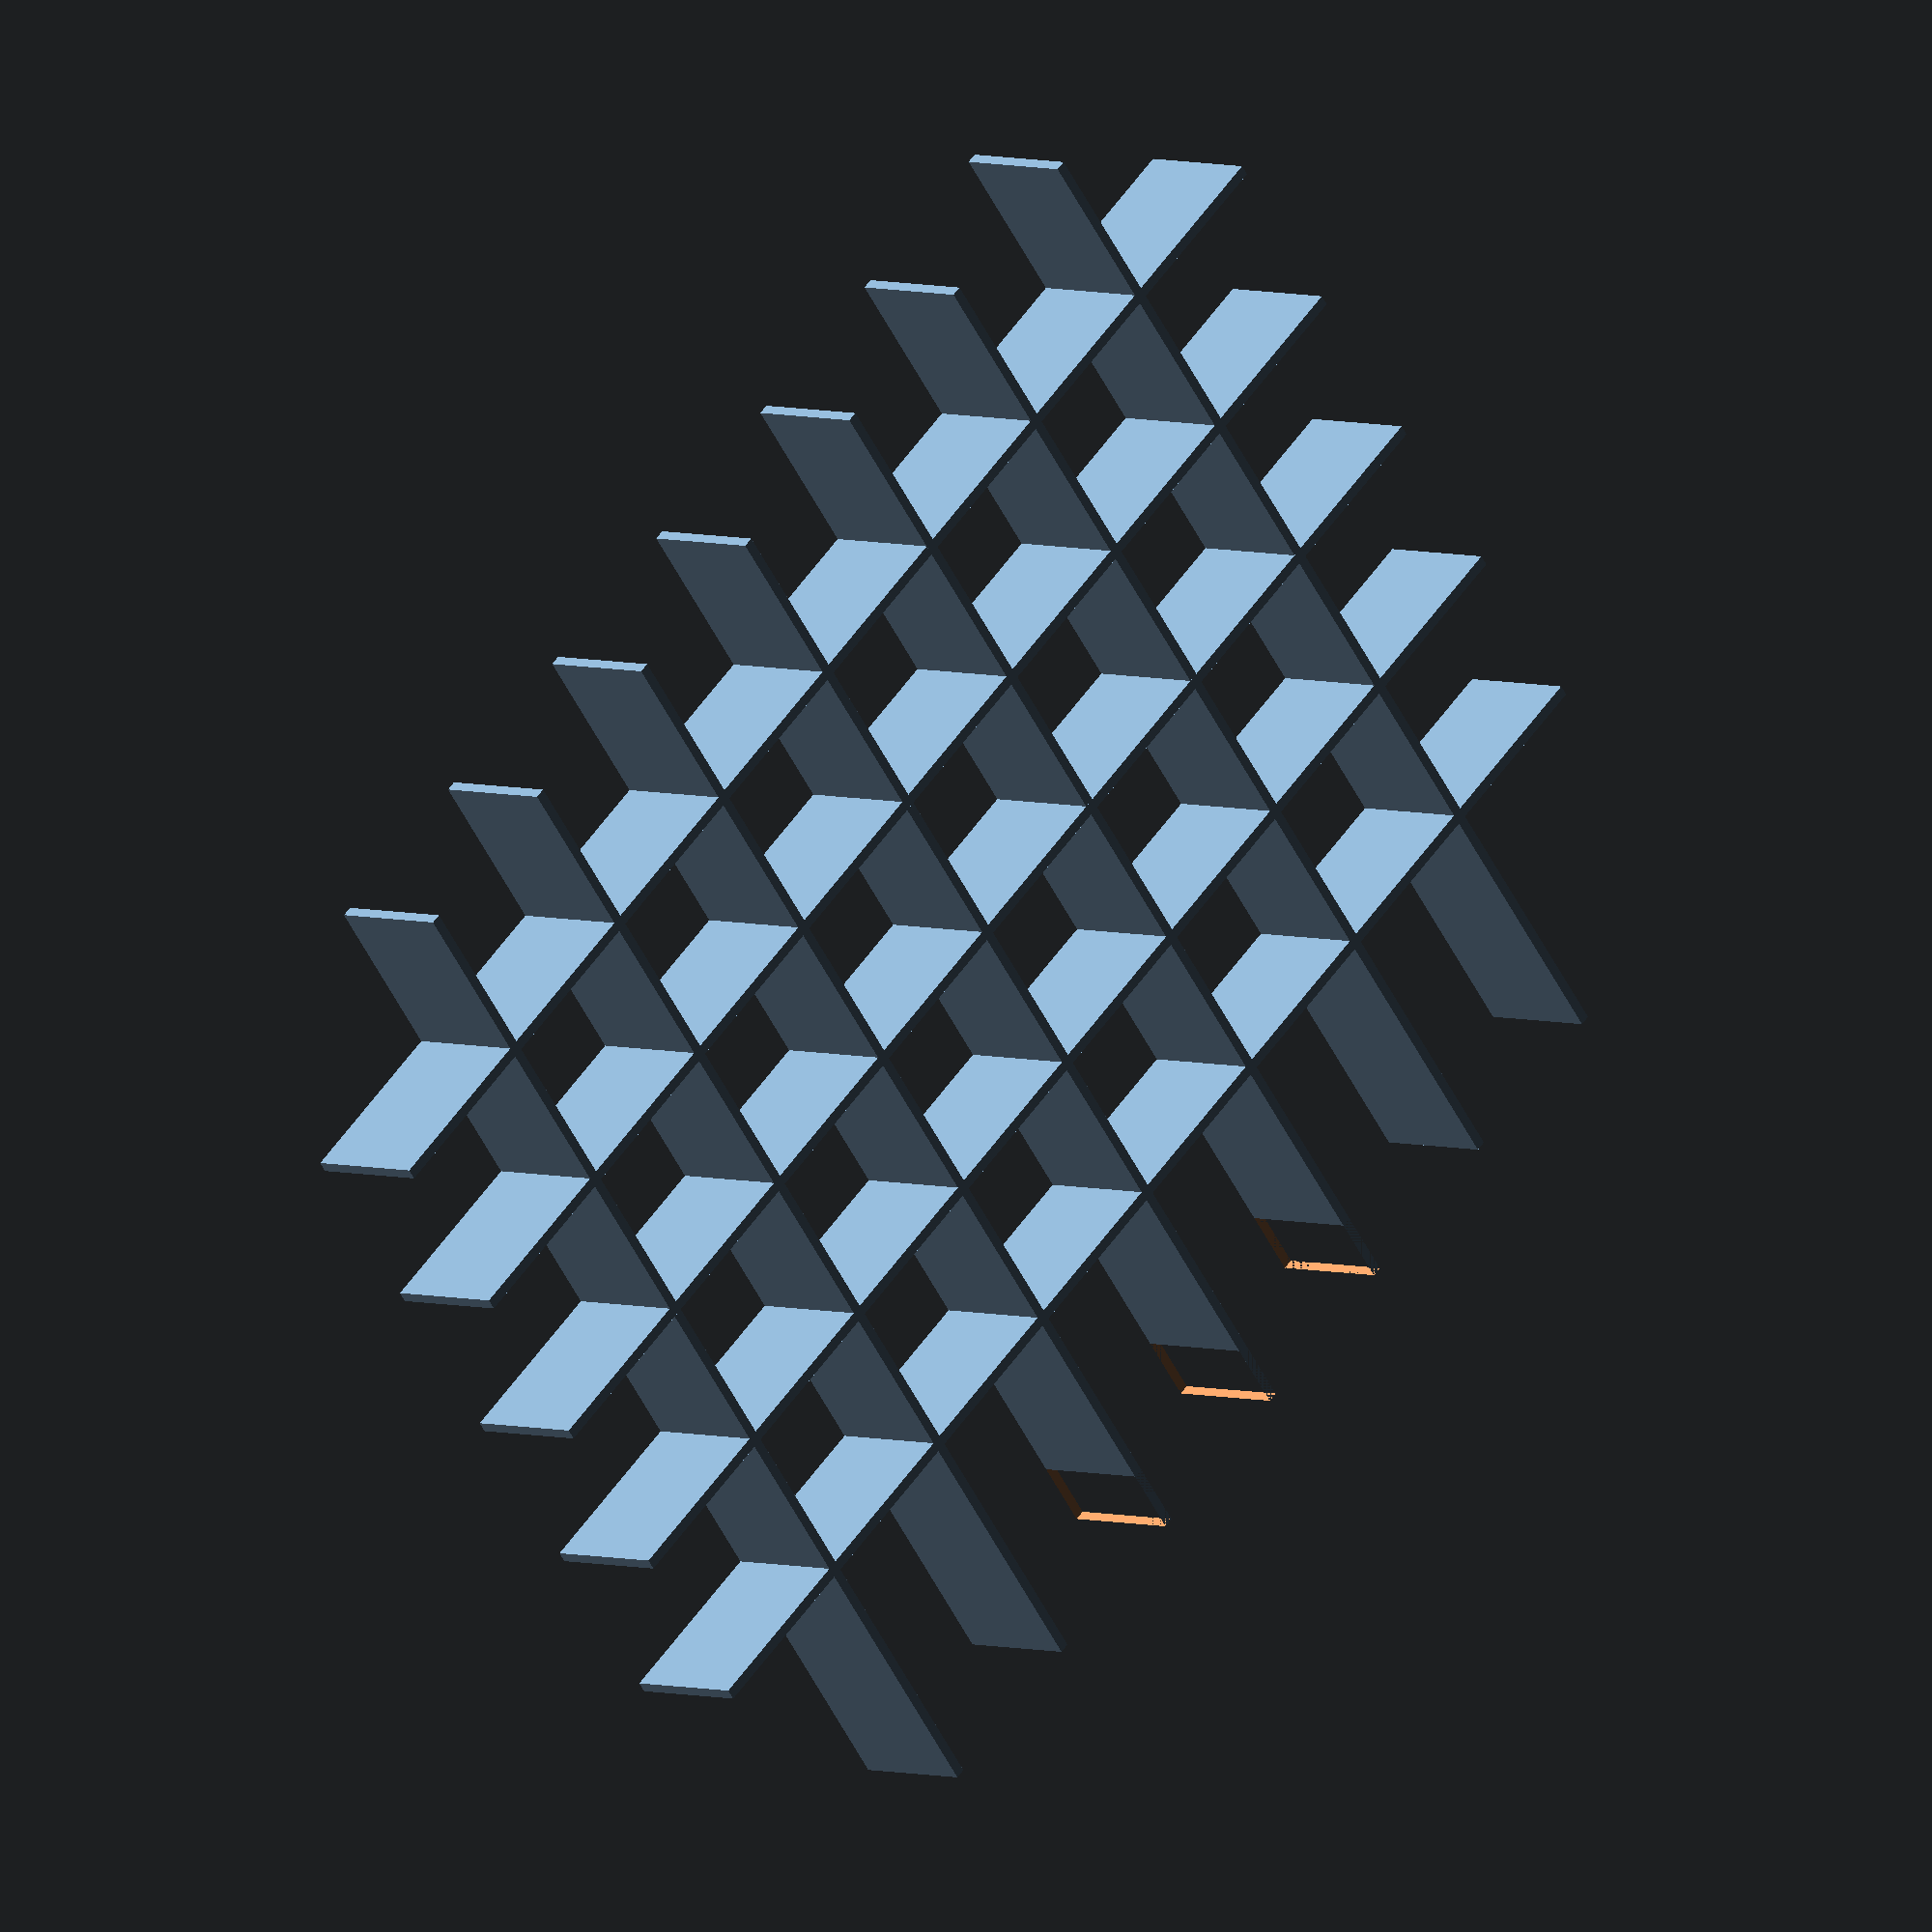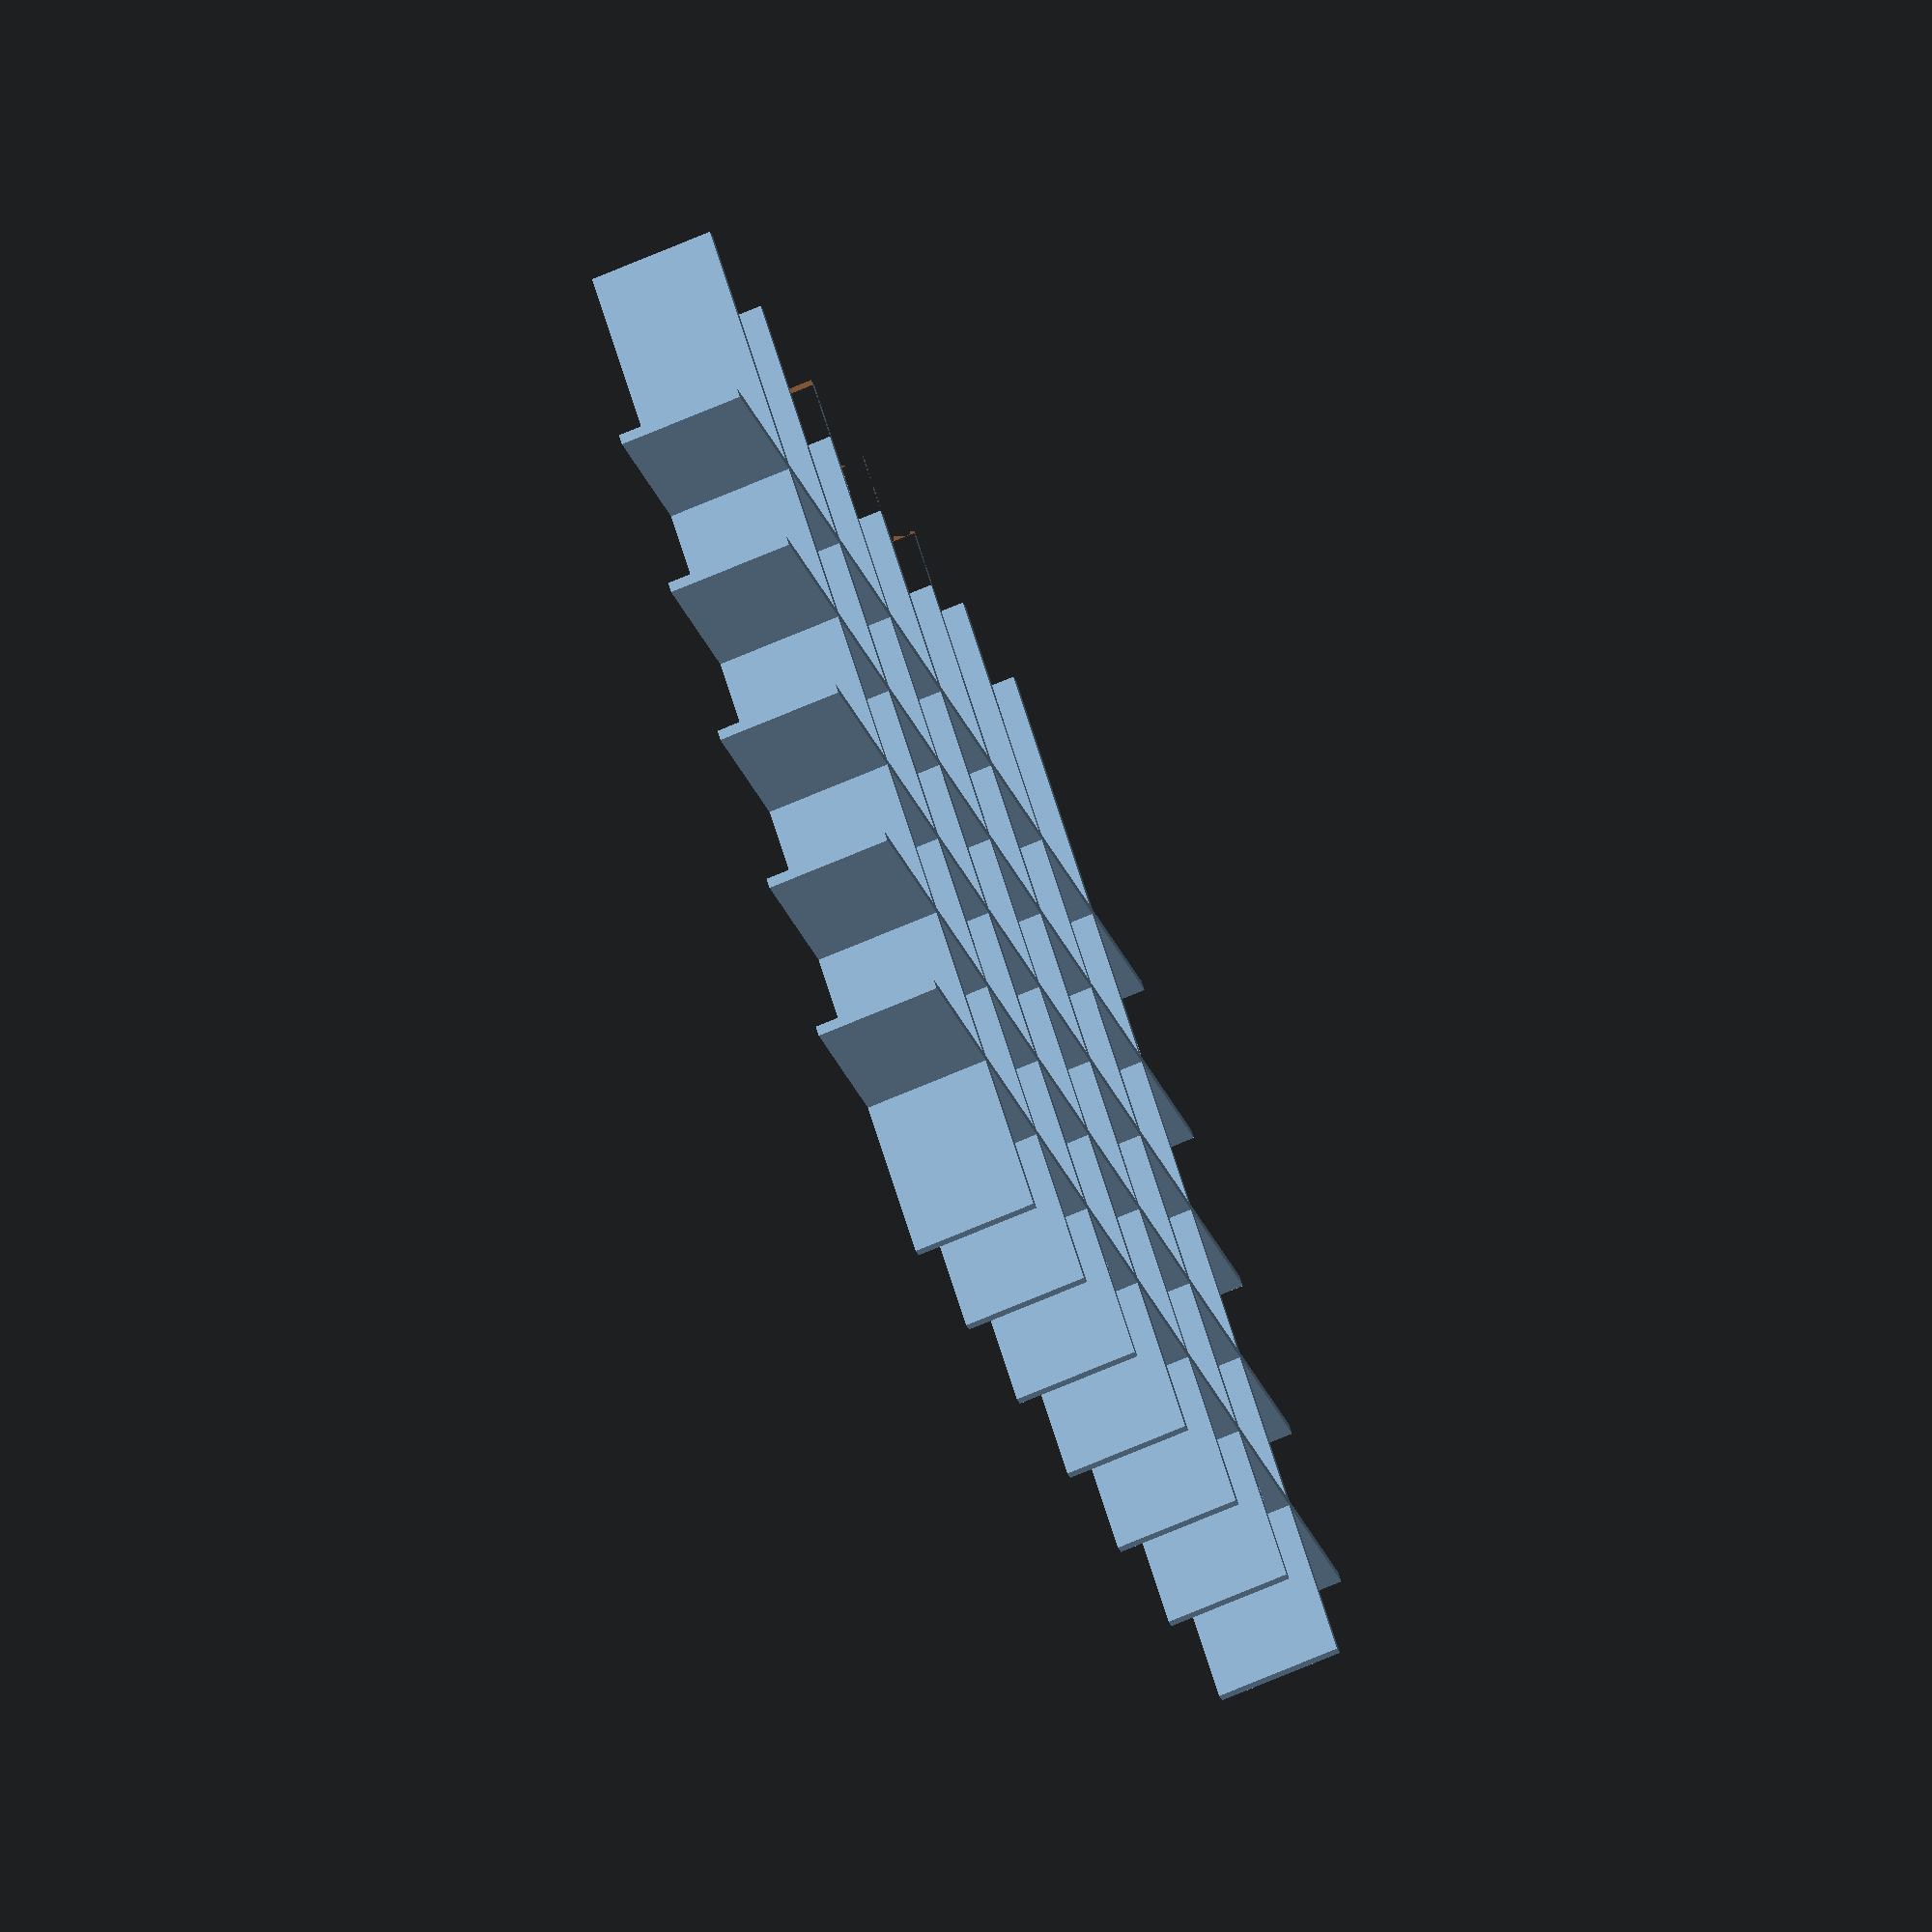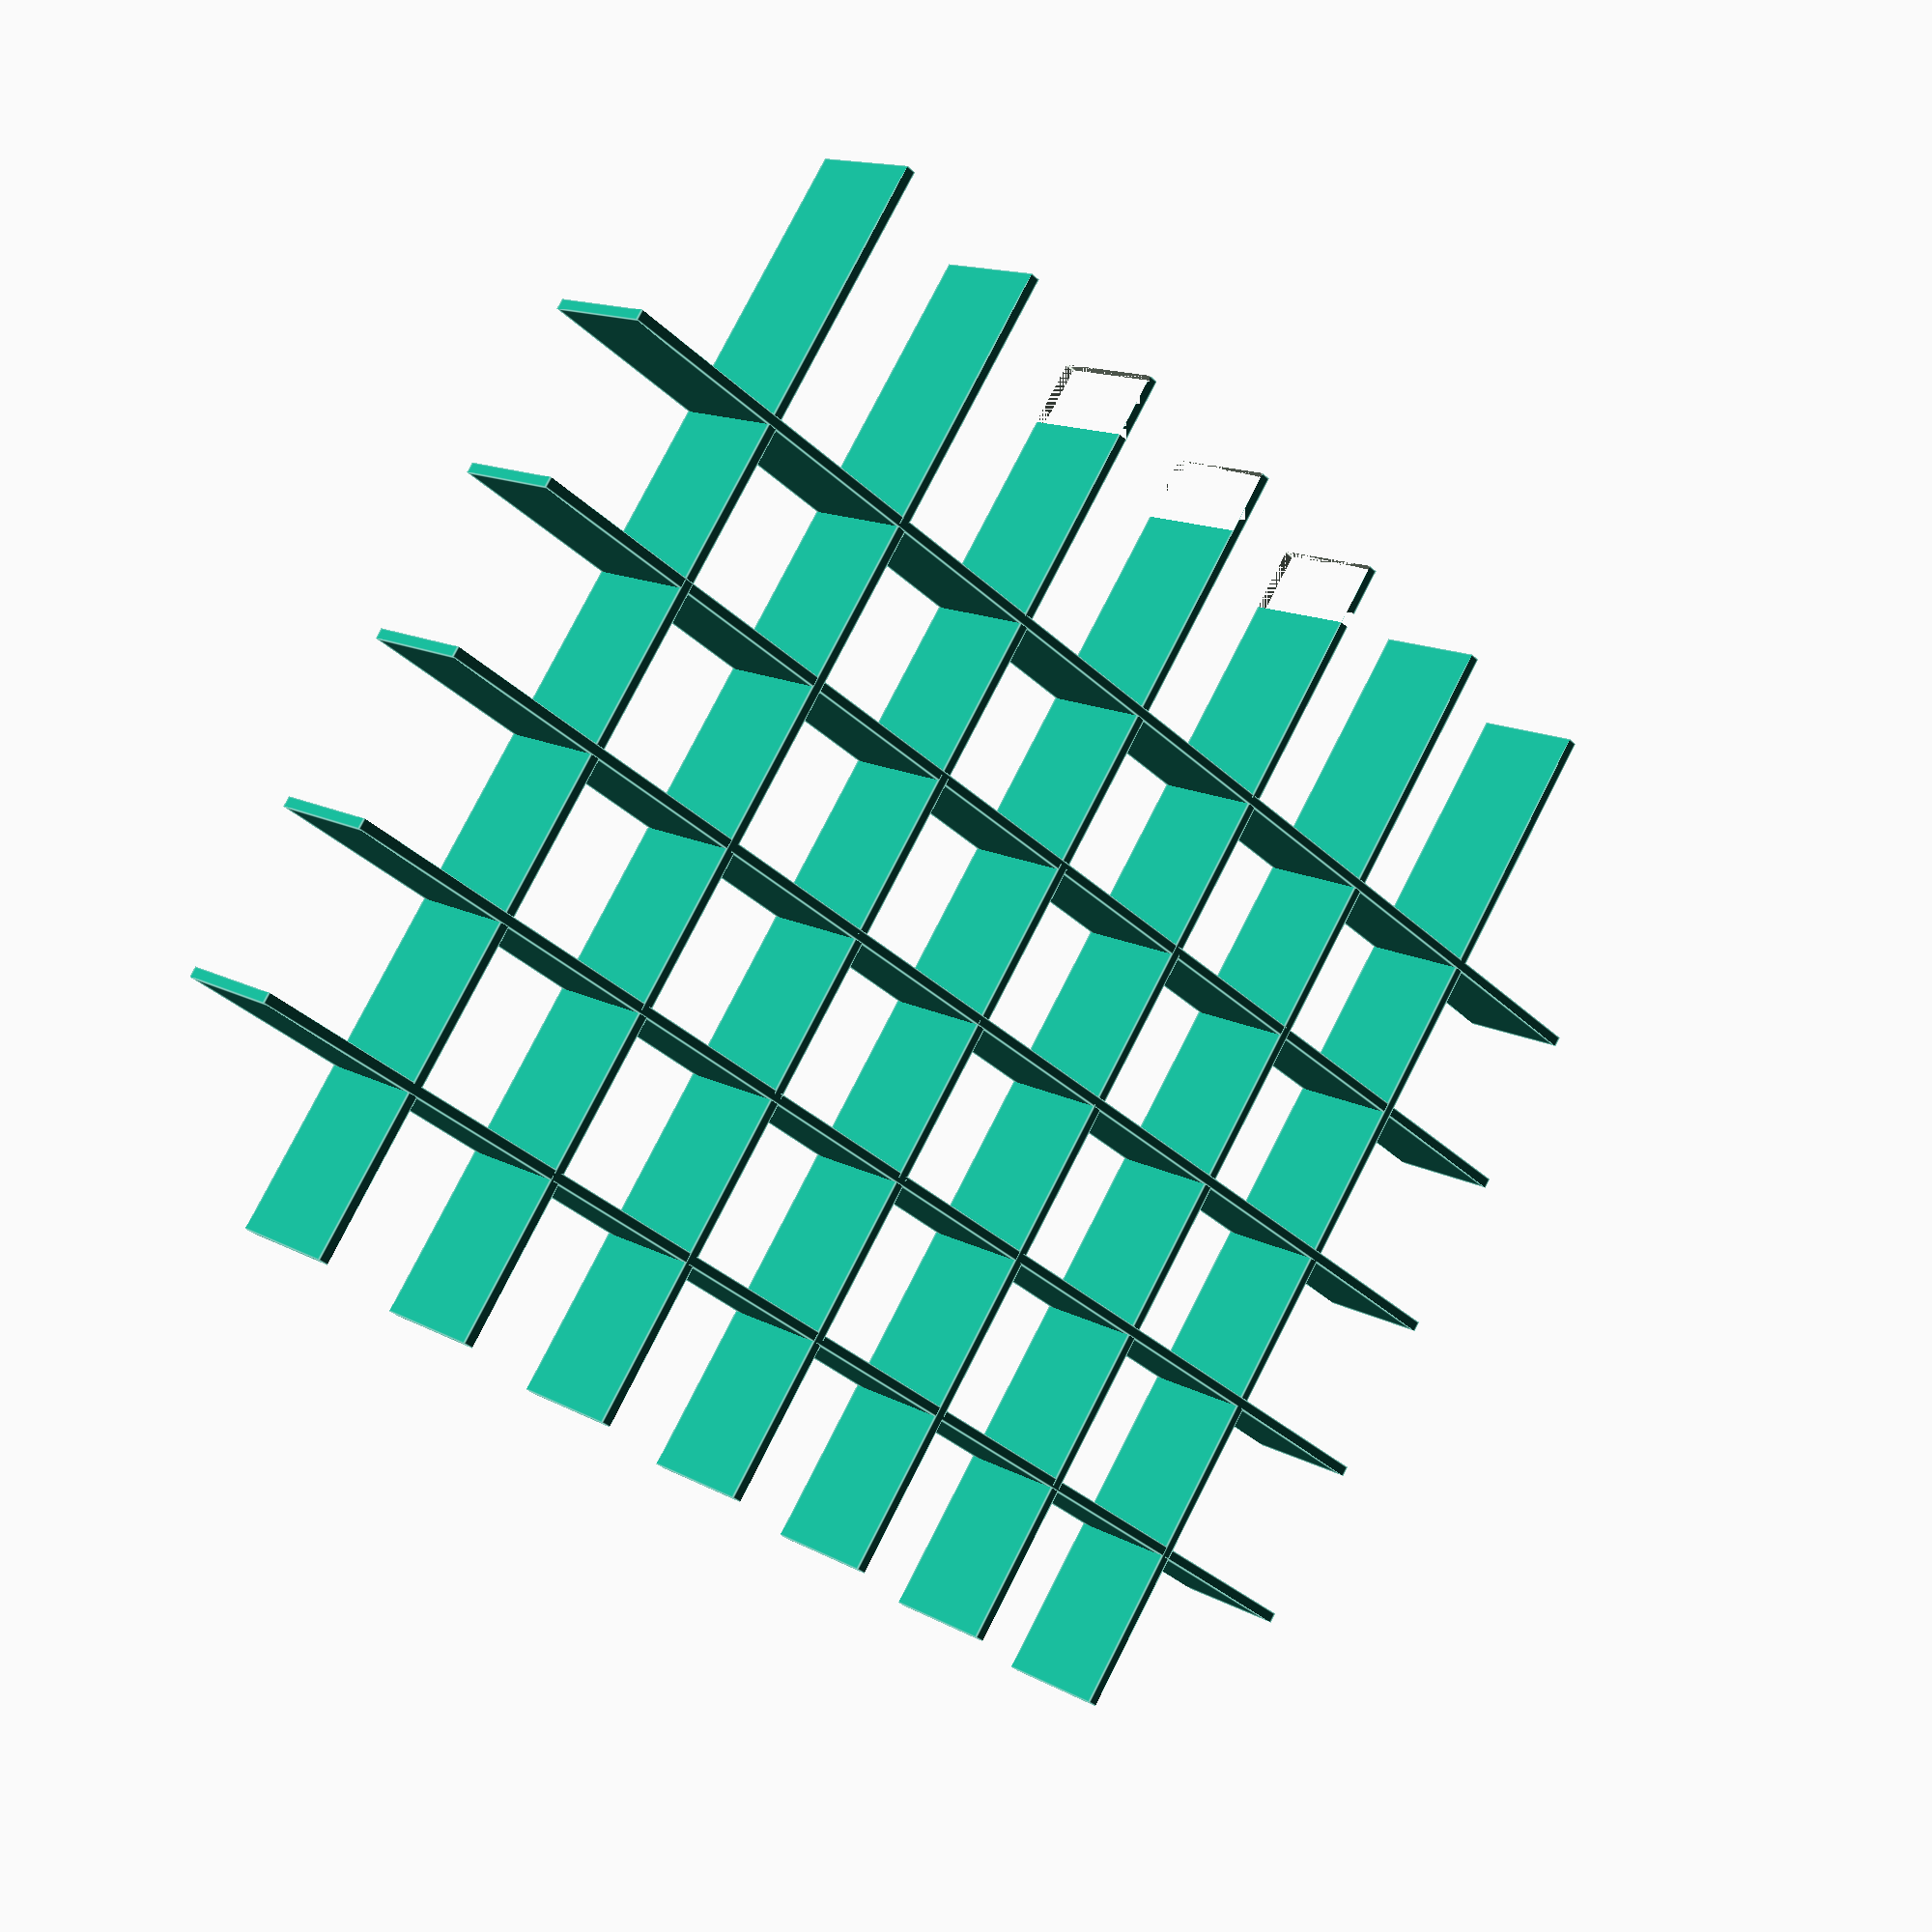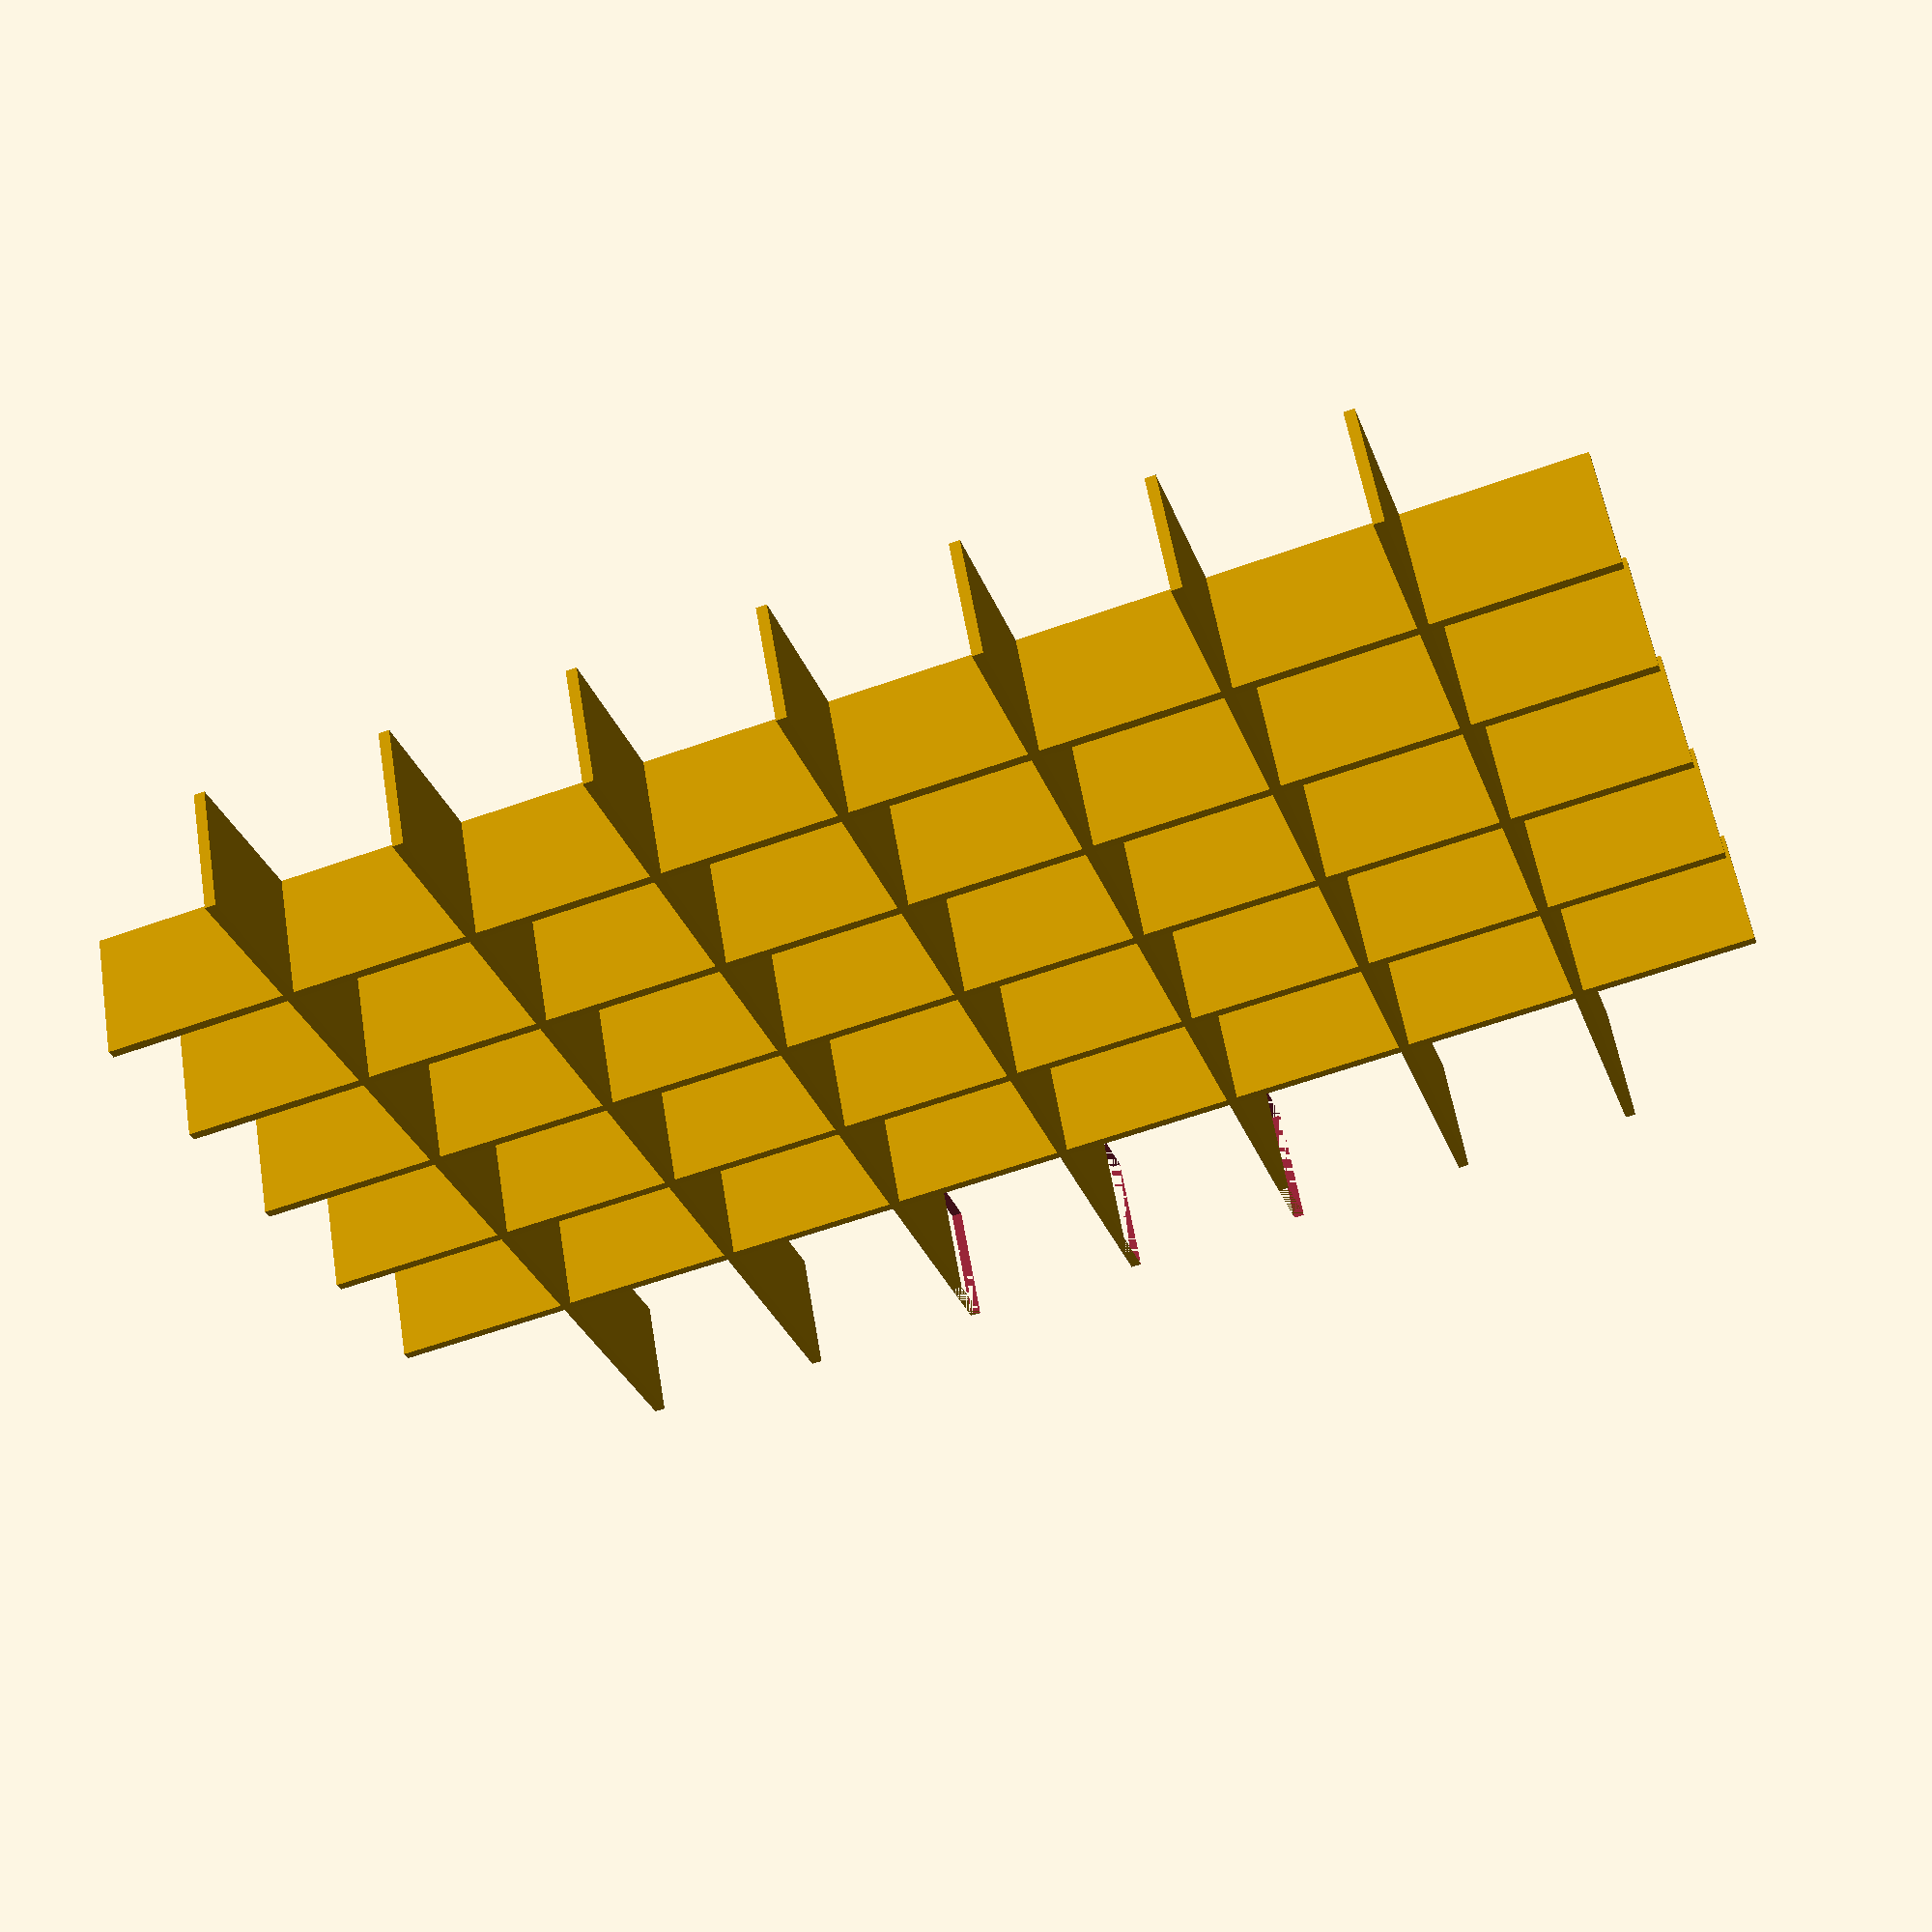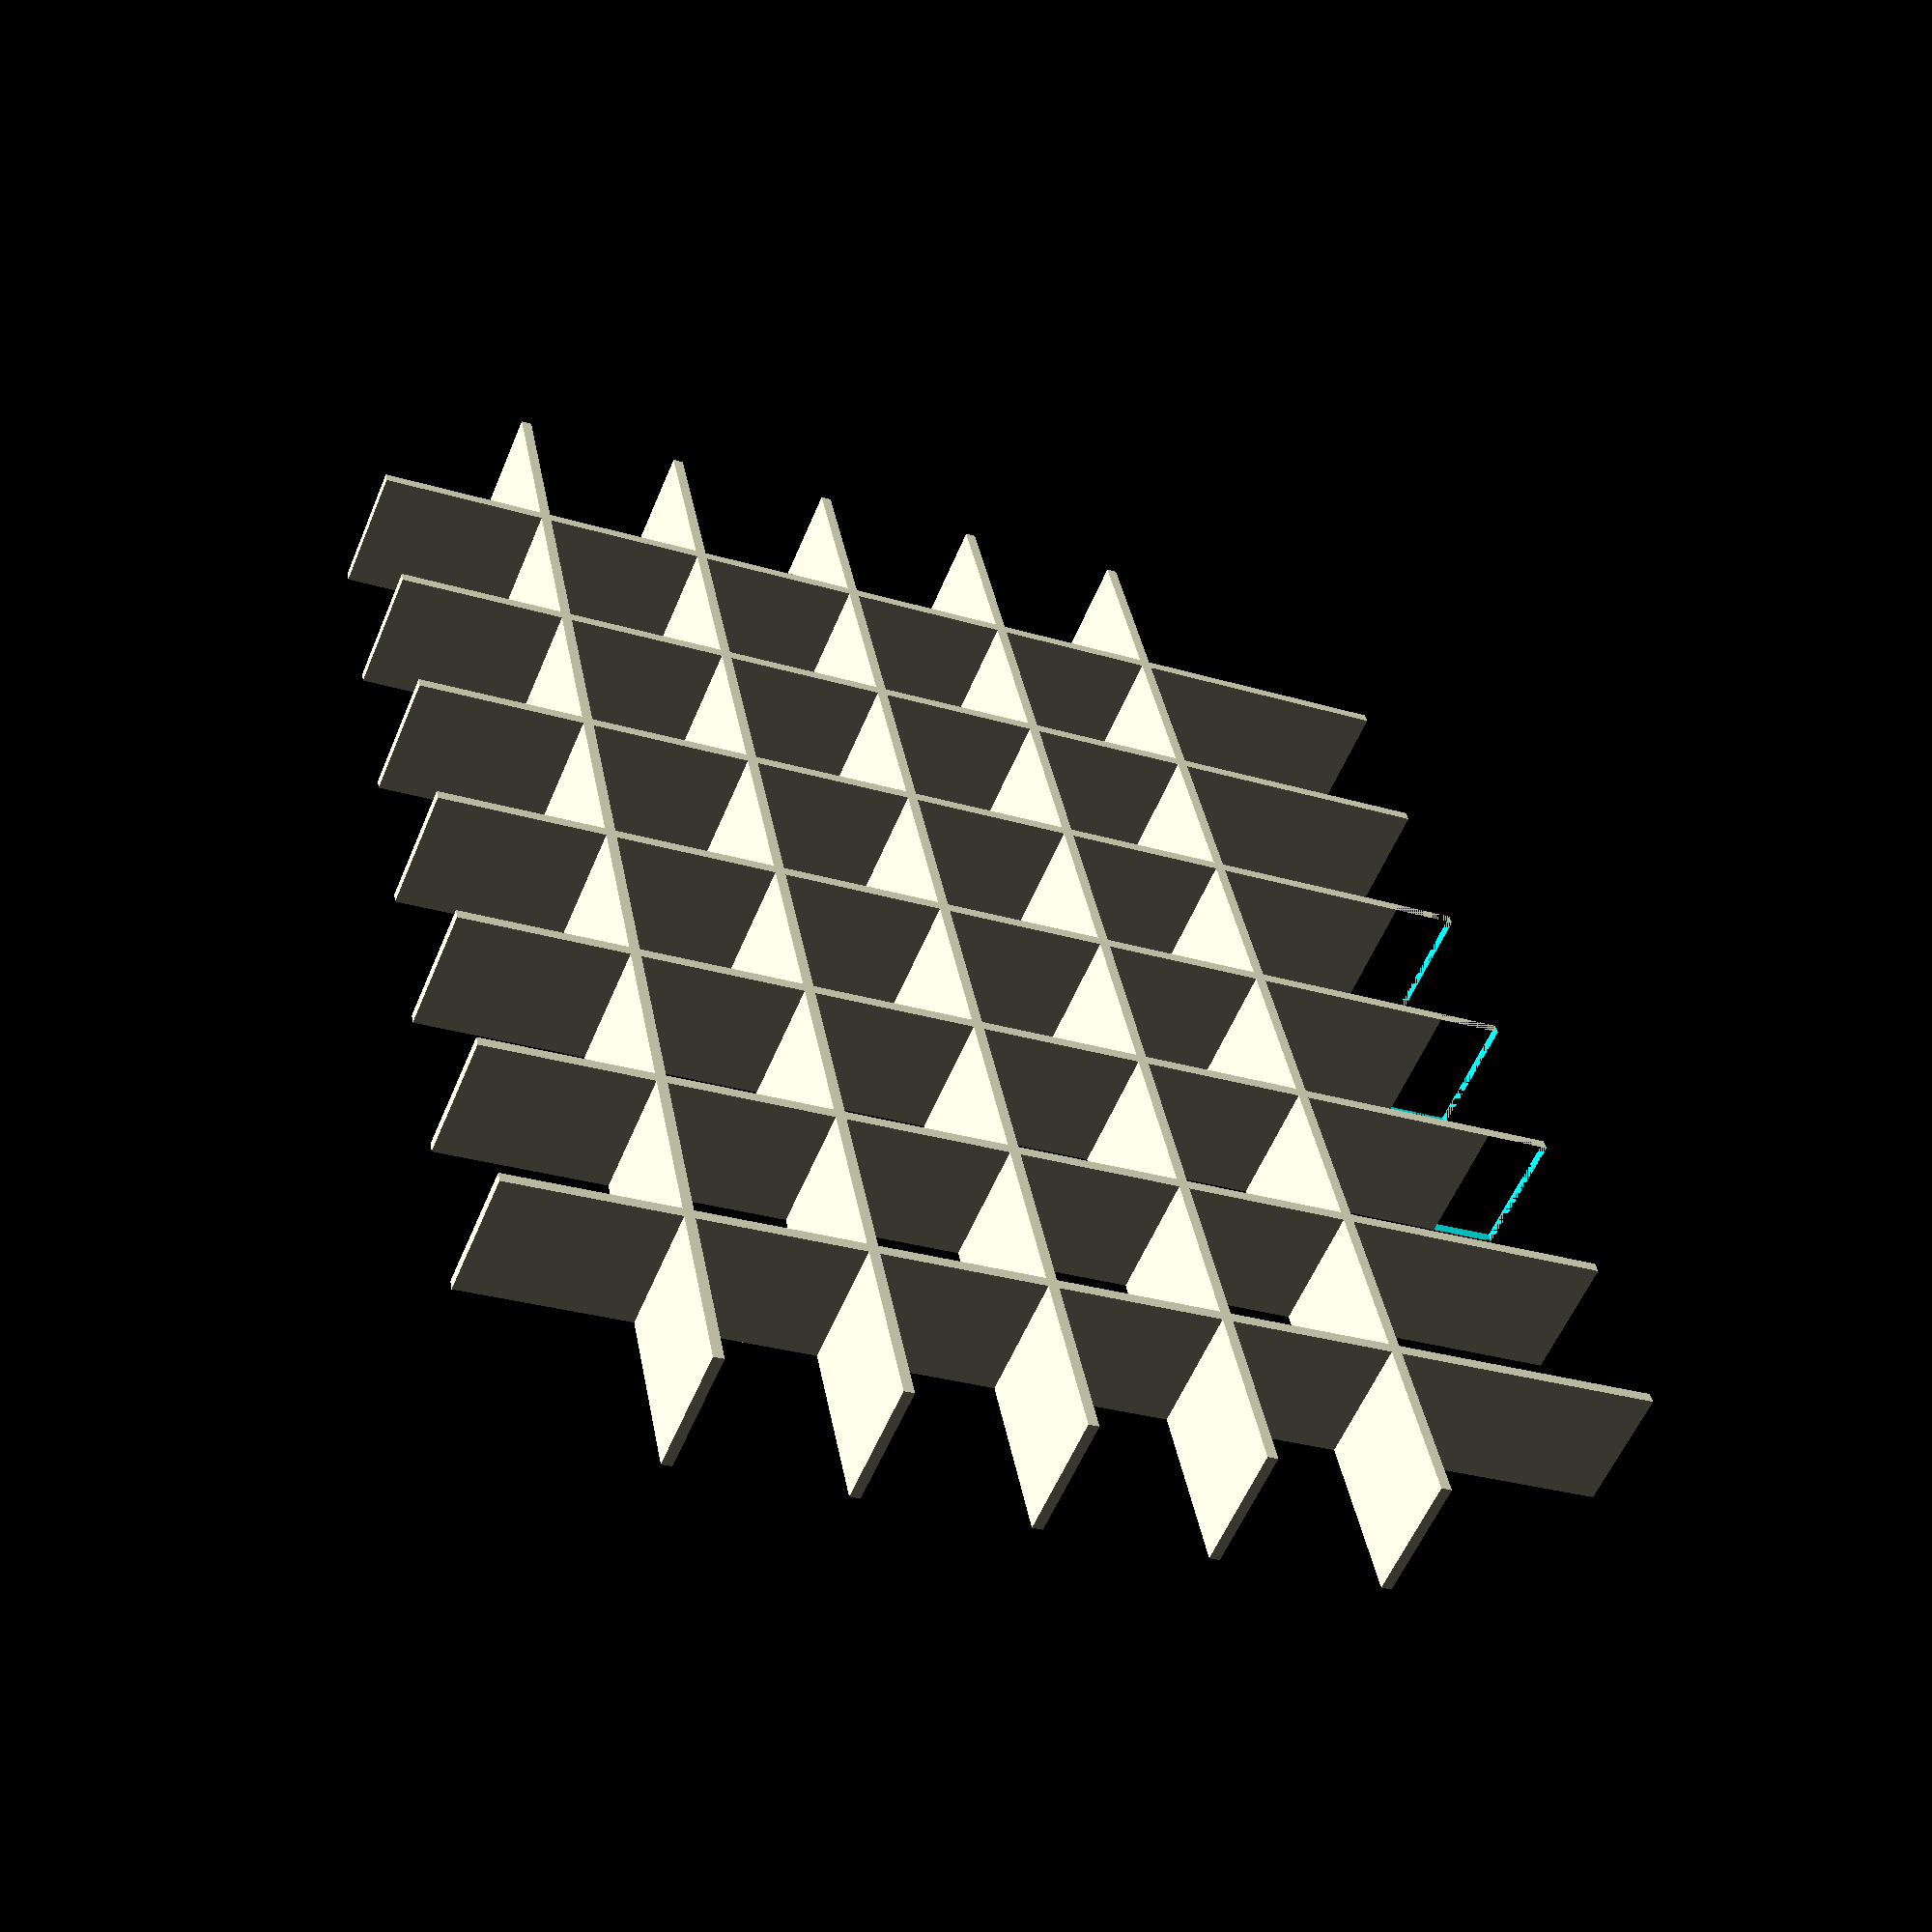
<openscad>
thick = 1.6;
W = 222;
D = 172;
H = 19;
latchW = 104;
latchD = 10;

difference() {
    union() {
        //cube([W, D, 1]);
        for (i = [1:7])
            translate([W / 8 * i - thick / 2, 0, 0])
                cube([thick, D, H]);
        for (i = [1:5])
            translate([0, (D - 15) / 6 * i - thick / 2, 0])
                cube([W, thick, H]);
    }
    translate([(W - latchW) / 2, D - latchD, 0])
        cube([latchW, latchD, H]);
}

</openscad>
<views>
elev=355.4 azim=140.9 roll=315.9 proj=o view=solid
elev=72.6 azim=314.1 roll=292.9 proj=o view=solid
elev=346.6 azim=324.3 roll=141.1 proj=p view=edges
elev=122.8 azim=17.9 roll=9.4 proj=p view=solid
elev=235.6 azim=101.1 roll=22.2 proj=p view=solid
</views>
